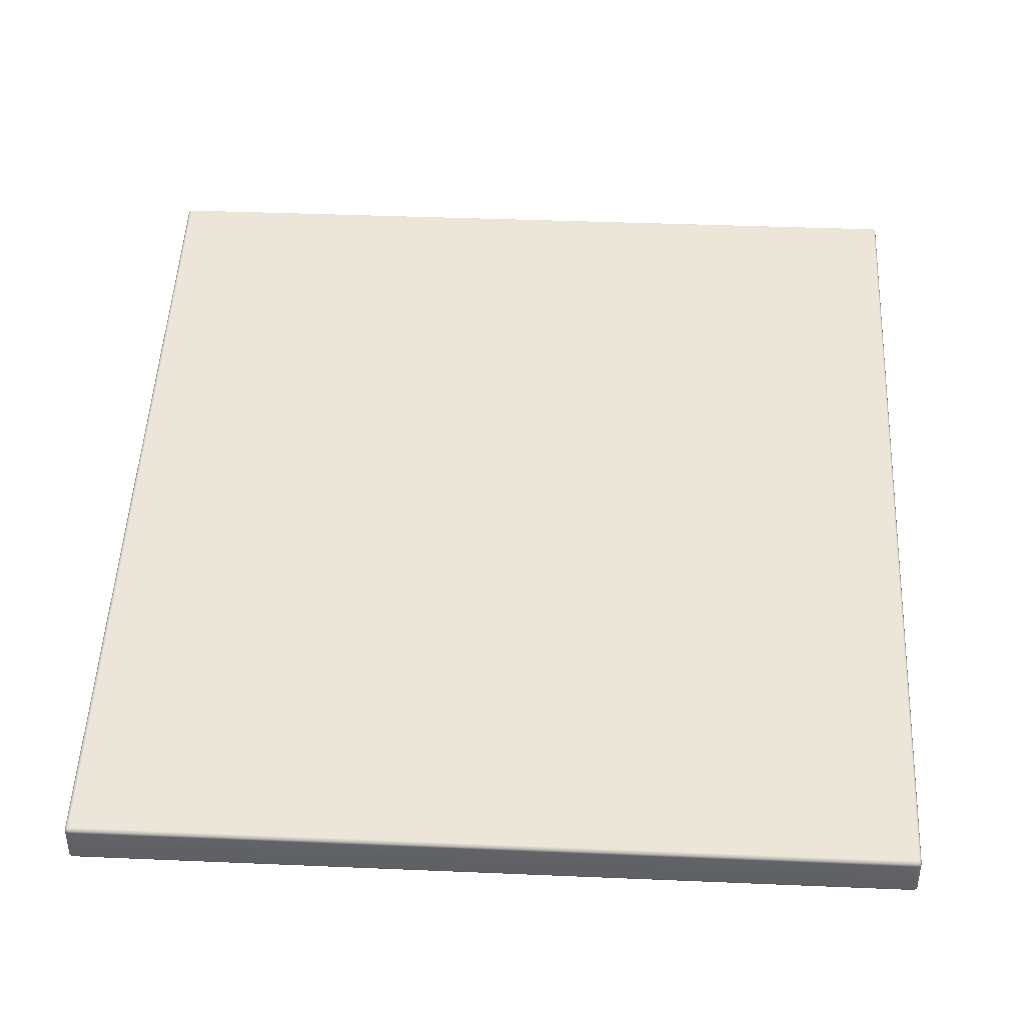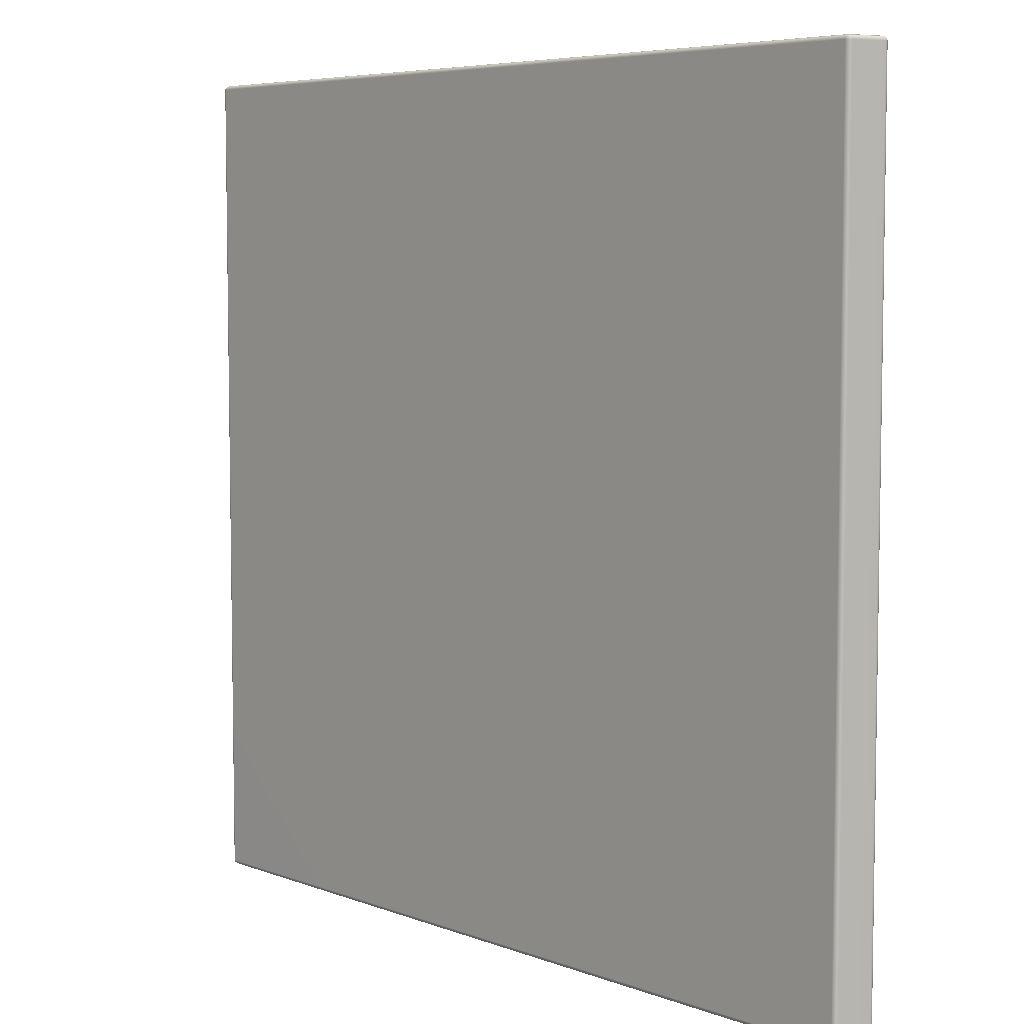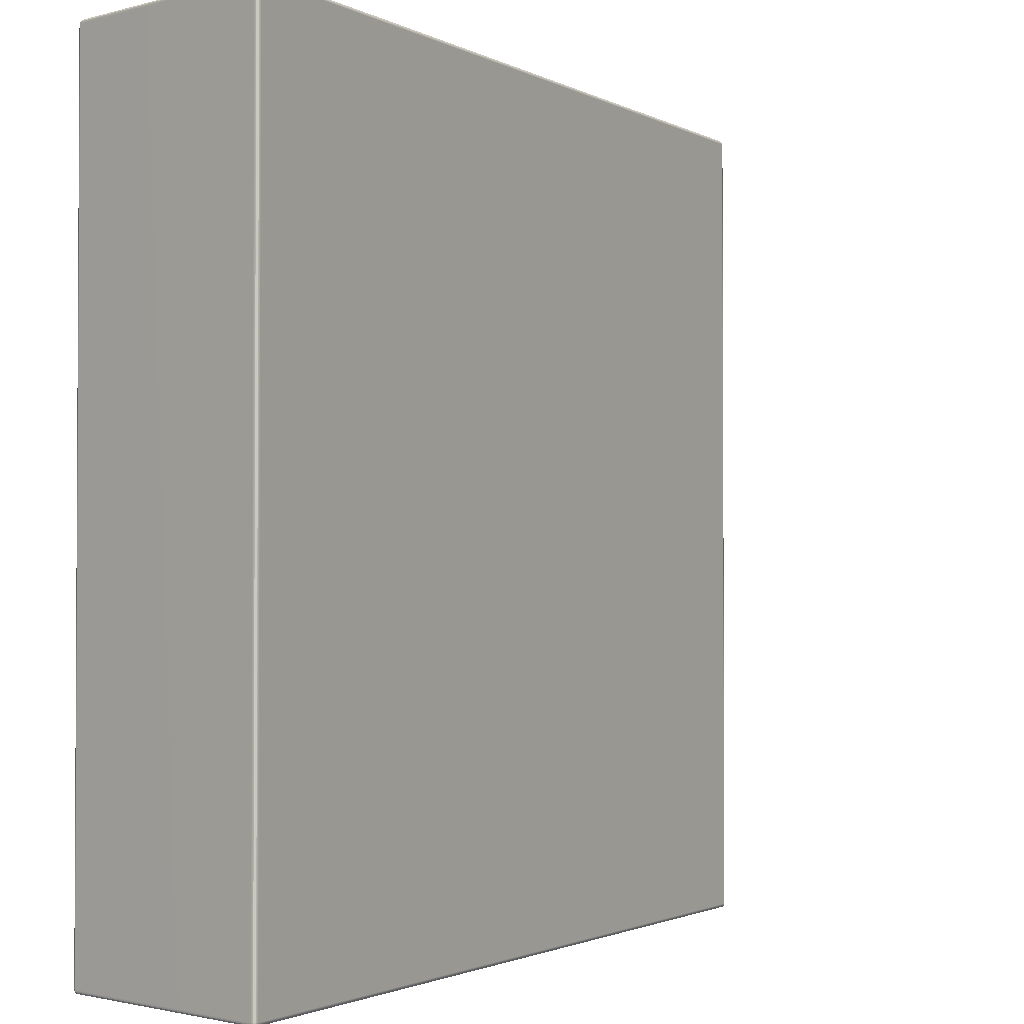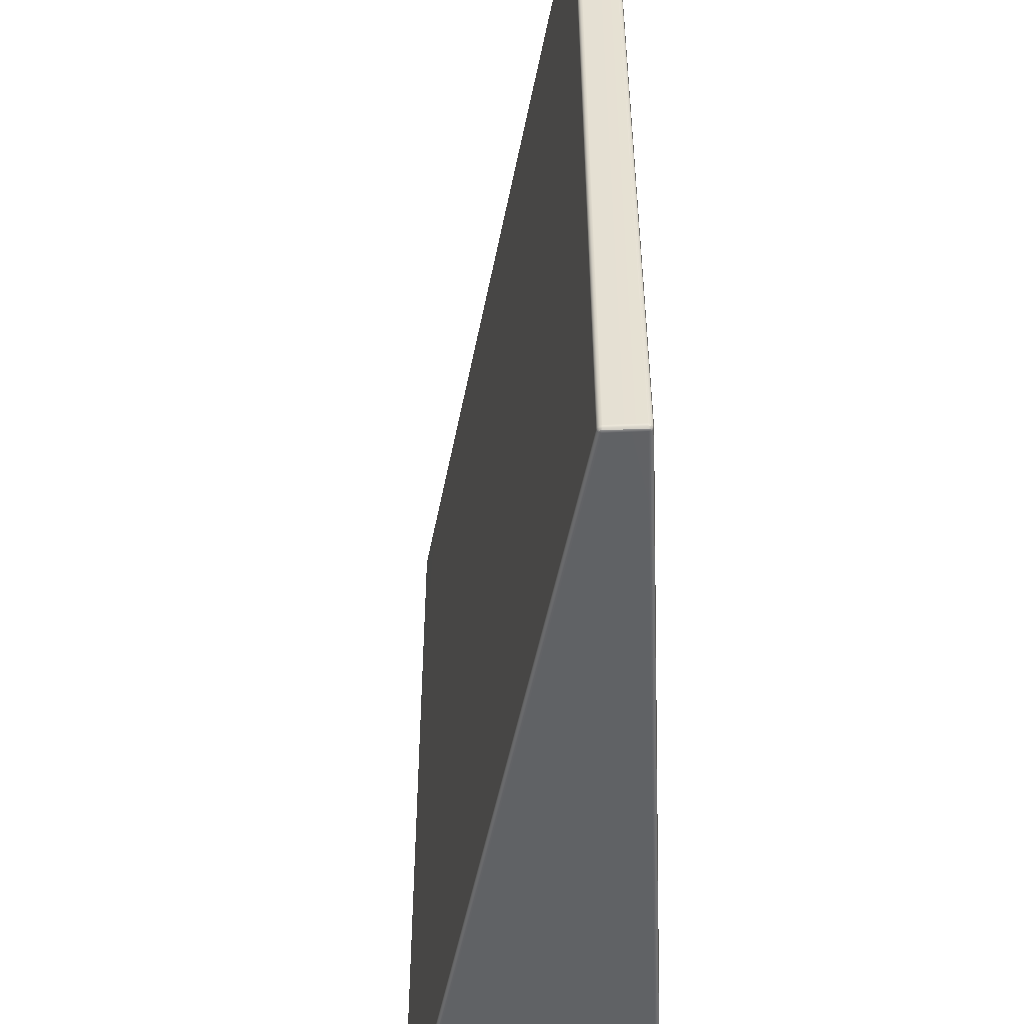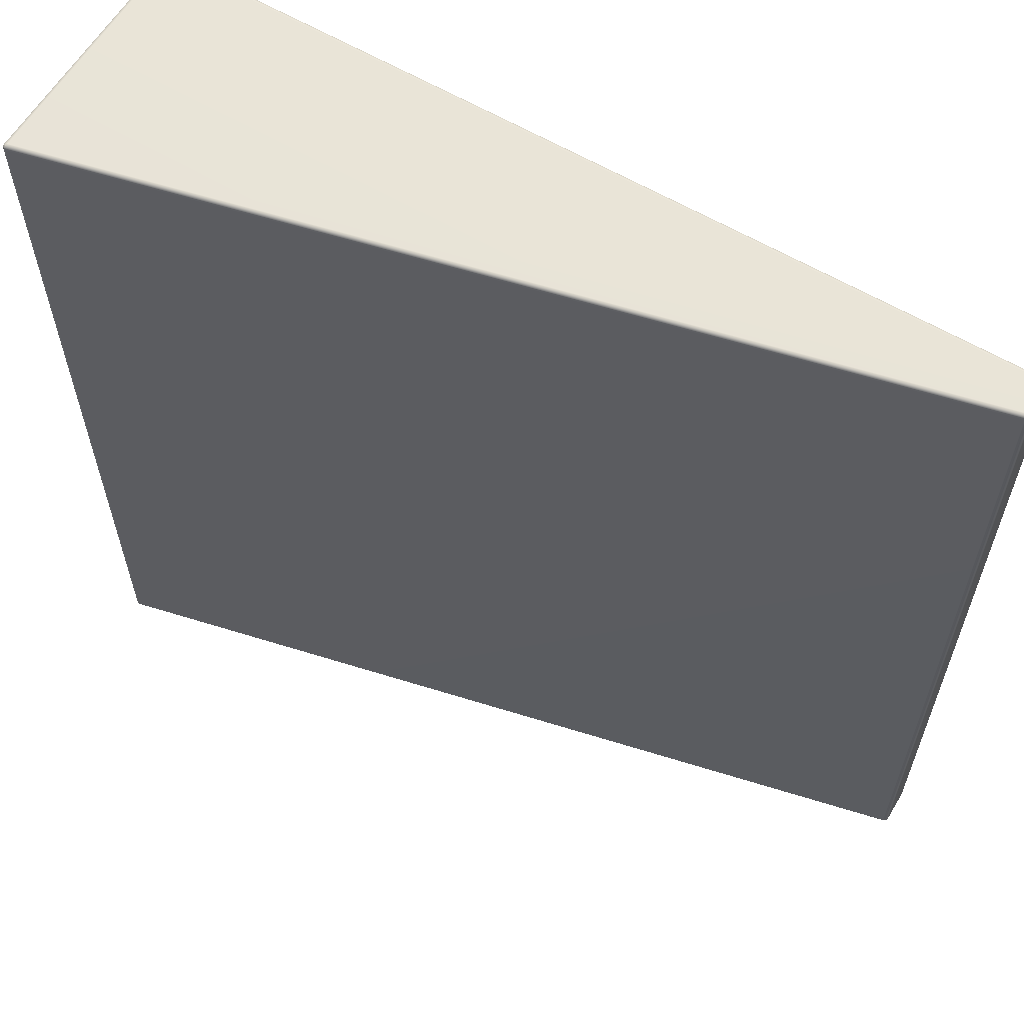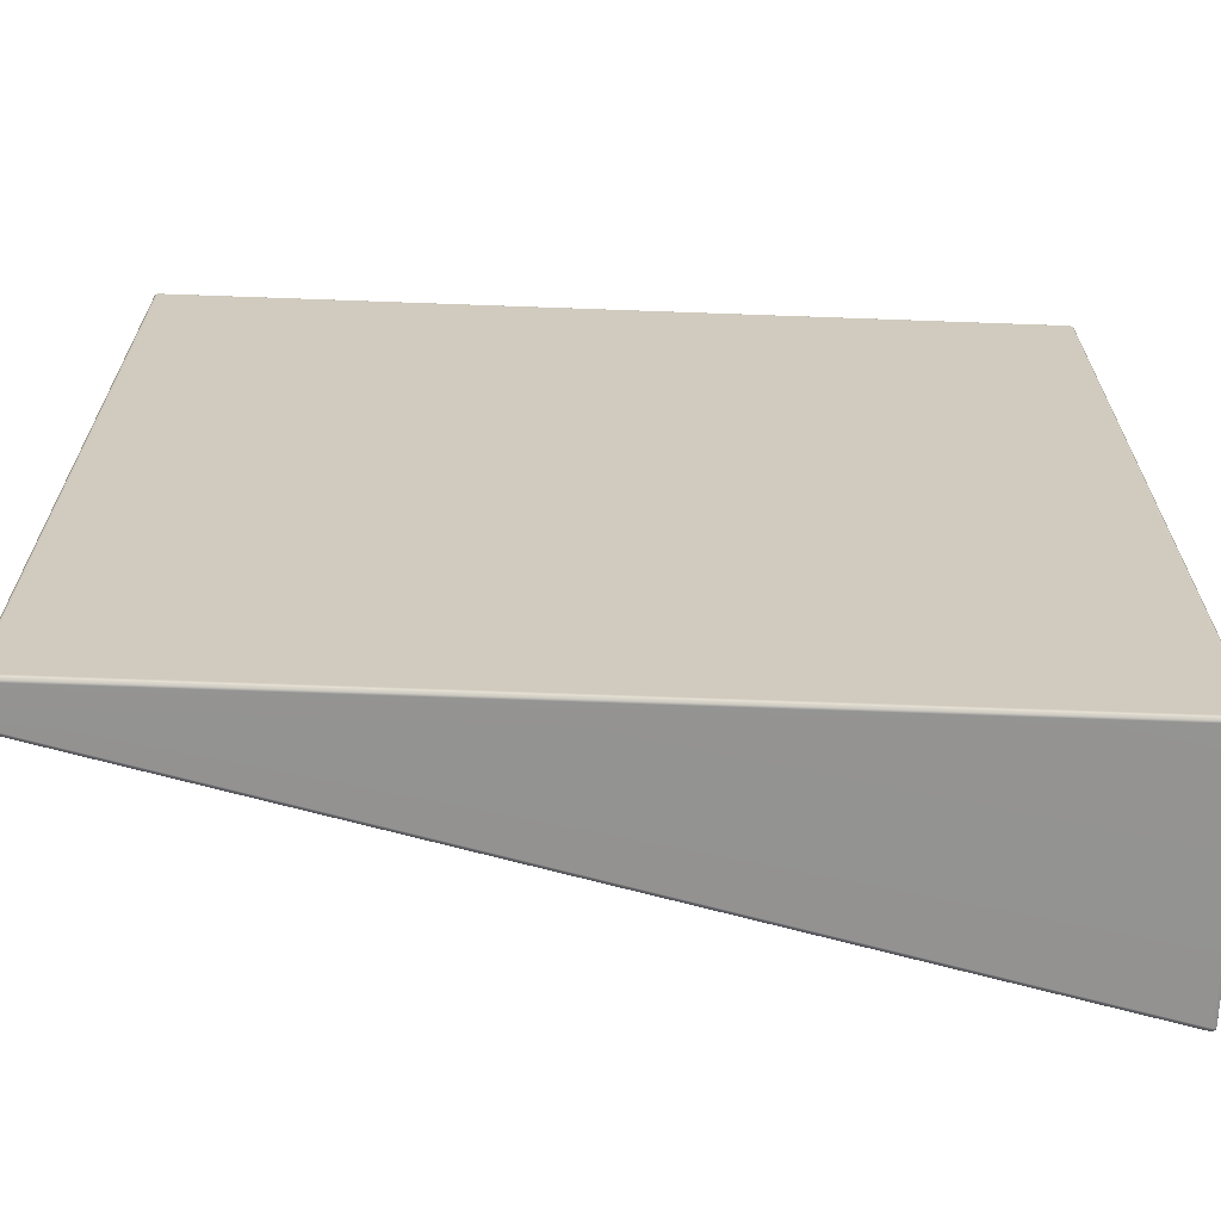
<metadata>
{"format":"obj","ext":"obj","renderer":"f3d","projection":"perspective","resolution":1024,"background":"white","views":[{"elev":39.4,"azim":-87.0,"up":"+Y"},{"elev":6.1,"azim":-118.4,"up":"+Z"},{"elev":-1.8,"azim":133.7,"up":"+Z"},{"elev":-50.5,"azim":-87.5,"up":"+Z"},{"elev":61.2,"azim":-149.0,"up":"+Z"},{"elev":-66.7,"azim":-2.1,"up":"+Z"}]}
</metadata>
<code>
g default
v -174.8 -49.11 173.2
v -174.1 -49.76 173.2
v -173.2 -50 173.2
v -173.2 -49.76 174.1
v -173.2 -49.11 174.8
v -173.2 -48.23 175
v -174.1 -48.23 174.8
v -174.8 -48.23 174.1
v -175 -48.23 173.2
v 174.1 -49.76 173.2
v 174.8 -49.11 173.2
v 175 -48.23 173.2
v 174.8 -48.23 174.1
v 174.1 -48.23 174.8
v 173.2 -48.23 175
v 173.2 -49.11 174.8
v 173.2 -49.76 174.1
v 173.2 -50 173.2
v -174.2 -33.16 173.2
v -174.8 -33.87 173.2
v -175 -34.76 173.2
v -174.8 -34.75 174.1
v -174.1 -34.67 174.8
v -173.3 -34.51 175
v -173.3 -33.64 174.8
v -173.4 -33 174.1
v -173.4 -32.76 173.2
v 174.7 48.9 173.3
v 174 49.48 173.3
v 173.1 49.54 173.3
v 173.1 49.29 174.1
v 173.1 48.62 174.8
v 173.2 47.7 175
v 174.1 47.88 174.8
v 174.8 47.99 174.1
v 175 48.01 173.3
v -174.1 -34.66 -174.8
v -174.8 -34.75 -174.1
v -175 -34.75 -173.2
v -174.8 -33.87 -173.2
v -174.2 -33.16 -173.2
v -173.4 -32.76 -173.2
v -173.4 -33 -174.1
v -173.3 -33.64 -174.8
v -173.3 -34.51 -175
v 174.8 47.98 -174.1
v 174.1 47.87 -174.8
v 173.2 47.7 -175
v 173.1 48.62 -174.8
v 173.1 49.29 -174.1
v 173 49.54 -173.2
v 174 49.47 -173.2
v 174.7 48.89 -173.2
v 175 48 -173.2
v -174.1 -49.76 -173.2
v -174.8 -49.11 -173.2
v -175 -48.23 -173.2
v -174.8 -48.23 -174.1
v -174.1 -48.23 -174.8
v -173.2 -48.23 -175
v -173.2 -49.11 -174.8
v -173.2 -49.76 -174.1
v -173.2 -50 -173.2
v 174.8 -49.11 -173.2
v 174.1 -49.76 -173.2
v 173.2 -50 -173.2
v 173.2 -49.76 -174.1
v 173.2 -49.11 -174.8
v 173.2 -48.23 -175
v 174.1 -48.23 -174.8
v 174.8 -48.23 -174.1
v 175 -48.23 -173.2
v -174.6 -48.99 174
v -174 -49.63 174
v -174 -48.99 174.6
v 174 -49.63 174
v 174.6 -48.99 174
v 174 -48.99 174.6
v -174.1 -33.28 174
v -174.7 -33.99 174
v -174 -33.9 174.6
v 174.6 48.76 174
v 173.9 49.32 174
v 173.9 48.65 174.6
v -174 -33.89 -174.6
v -174.7 -33.98 -174
v -174.1 -33.28 -174
v 174.6 48.75 -174
v 173.9 48.65 -174.6
v 173.9 49.31 -174
v -174 -49.63 -174
v -174.6 -48.99 -174
v -174 -48.99 -174.6
v 174.6 -48.99 -174
v 174 -49.63 -174
v 174 -48.99 -174.6
g pCube1
f 3 2 55 63
f 2 1 56 55
f 1 9 57 56
f 6 5 16 15
f 5 4 17 16
f 4 3 18 17
f 9 8 22 21
f 8 7 23 22
f 7 6 24 23
f 12 11 64 72
f 11 10 65 64
f 10 18 66 65
f 15 14 34 33
f 14 13 35 34
f 13 12 36 35
f 21 20 40 39
f 20 19 41 40
f 19 27 42 41
f 27 26 31 30
f 26 25 32 31
f 25 24 33 32
f 30 29 52 51
f 29 28 53 52
f 28 36 54 53
f 39 38 58 57
f 38 37 59 58
f 37 45 60 59
f 45 44 49 48
f 44 43 50 49
f 43 42 51 50
f 48 47 70 69
f 47 46 71 70
f 46 54 72 71
f 63 62 67 66
f 62 61 68 67
f 61 60 69 68
f 6 15 33 24
f 27 30 51 42
f 45 48 69 60
f 63 66 18 3
f 12 72 54 36
f 57 9 21 39
f 8 9 1 73
f 73 1 2 74
f 2 3 4 74
f 74 4 5 75
f 5 6 7 75
f 75 7 8 73
f 73 74 75
f 17 18 10 76
f 76 10 11 77
f 11 12 13 77
f 77 13 14 78
f 14 15 16 78
f 78 16 17 76
f 76 77 78
f 26 27 19 79
f 79 19 20 80
f 20 21 22 80
f 80 22 23 81
f 23 24 25 81
f 81 25 26 79
f 79 80 81
f 35 36 28 82
f 82 28 29 83
f 29 30 31 83
f 83 31 32 84
f 32 33 34 84
f 84 34 35 82
f 82 83 84
f 44 45 37 85
f 85 37 38 86
f 38 39 40 86
f 86 40 41 87
f 41 42 43 87
f 87 43 44 85
f 85 86 87
f 53 54 46 88
f 88 46 47 89
f 47 48 49 89
f 89 49 50 90
f 50 51 52 90
f 90 52 53 88
f 88 89 90
f 62 63 55 91
f 91 55 56 92
f 56 57 58 92
f 92 58 59 93
f 59 60 61 93
f 93 61 62 91
f 91 92 93
f 71 72 64 94
f 94 64 65 95
f 65 66 67 95
f 95 67 68 96
f 68 69 70 96
f 96 70 71 94
f 94 95 96
g default
v -174.8 -49.11 173.2
v -174.1 -49.76 173.2
v -173.2 -50 173.2
v -173.2 -49.76 174.1
v -173.2 -49.11 174.8
v -173.2 -48.23 175
v -174.1 -48.23 174.8
v -174.8 -48.23 174.1
v -175 -48.23 173.2
v 174.1 -49.76 173.2
v 174.8 -49.11 173.2
v 175 -48.23 173.2
v 174.8 -48.23 174.1
v 174.1 -48.23 174.8
v 173.2 -48.23 175
v 173.2 -49.11 174.8
v 173.2 -49.76 174.1
v 173.2 -50 173.2
v -174.2 -33.16 173.2
v -174.8 -33.87 173.2
v -175 -34.76 173.2
v -174.8 -34.75 174.1
v -174.1 -34.67 174.8
v -173.3 -34.51 175
v -173.3 -33.64 174.8
v -173.4 -33 174.1
v -173.4 -32.76 173.2
v 174.7 48.9 173.3
v 174 49.48 173.3
v 173.1 49.54 173.3
v 173.1 49.29 174.1
v 173.1 48.62 174.8
v 173.2 47.7 175
v 174.1 47.88 174.8
v 174.8 47.99 174.1
v 175 48.01 173.3
v -174.1 -34.66 -174.8
v -174.8 -34.75 -174.1
v -175 -34.75 -173.2
v -174.8 -33.87 -173.2
v -174.2 -33.16 -173.2
v -173.4 -32.76 -173.2
v -173.4 -33 -174.1
v -173.3 -33.64 -174.8
v -173.3 -34.51 -175
v 174.8 47.98 -174.1
v 174.1 47.87 -174.8
v 173.2 47.7 -175
v 173.1 48.62 -174.8
v 173.1 49.29 -174.1
v 173 49.54 -173.2
v 174 49.47 -173.2
v 174.7 48.89 -173.2
v 175 48 -173.2
v -174.1 -49.76 -173.2
v -174.8 -49.11 -173.2
v -175 -48.23 -173.2
v -174.8 -48.23 -174.1
v -174.1 -48.23 -174.8
v -173.2 -48.23 -175
v -173.2 -49.11 -174.8
v -173.2 -49.76 -174.1
v -173.2 -50 -173.2
v 174.8 -49.11 -173.2
v 174.1 -49.76 -173.2
v 173.2 -50 -173.2
v 173.2 -49.76 -174.1
v 173.2 -49.11 -174.8
v 173.2 -48.23 -175
v 174.1 -48.23 -174.8
v 174.8 -48.23 -174.1
v 175 -48.23 -173.2
v -174.6 -48.99 174
v -174 -49.63 174
v -174 -48.99 174.6
v 174 -49.63 174
v 174.6 -48.99 174
v 174 -48.99 174.6
v -174.1 -33.28 174
v -174.7 -33.99 174
v -174 -33.9 174.6
v 174.6 48.76 174
v 173.9 49.32 174
v 173.9 48.65 174.6
v -174 -33.89 -174.6
v -174.7 -33.98 -174
v -174.1 -33.28 -174
v 174.6 48.75 -174
v 173.9 48.65 -174.6
v 173.9 49.31 -174
v -174 -49.63 -174
v -174.6 -48.99 -174
v -174 -48.99 -174.6
v 174.6 -48.99 -174
v 174 -49.63 -174
v 174 -48.99 -174.6
g pCube1
f 99 98 151 159
f 98 97 152 151
f 97 105 153 152
f 102 101 112 111
f 101 100 113 112
f 100 99 114 113
f 105 104 118 117
f 104 103 119 118
f 103 102 120 119
f 108 107 160 168
f 107 106 161 160
f 106 114 162 161
f 111 110 130 129
f 110 109 131 130
f 109 108 132 131
f 117 116 136 135
f 116 115 137 136
f 115 123 138 137
f 123 122 127 126
f 122 121 128 127
f 121 120 129 128
f 126 125 148 147
f 125 124 149 148
f 124 132 150 149
f 135 134 154 153
f 134 133 155 154
f 133 141 156 155
f 141 140 145 144
f 140 139 146 145
f 139 138 147 146
f 144 143 166 165
f 143 142 167 166
f 142 150 168 167
f 159 158 163 162
f 158 157 164 163
f 157 156 165 164
f 102 111 129 120
f 123 126 147 138
f 141 144 165 156
f 159 162 114 99
f 108 168 150 132
f 153 105 117 135
f 104 105 97 169
f 169 97 98 170
f 98 99 100 170
f 170 100 101 171
f 101 102 103 171
f 171 103 104 169
f 169 170 171
f 113 114 106 172
f 172 106 107 173
f 107 108 109 173
f 173 109 110 174
f 110 111 112 174
f 174 112 113 172
f 172 173 174
f 122 123 115 175
f 175 115 116 176
f 116 117 118 176
f 176 118 119 177
f 119 120 121 177
f 177 121 122 175
f 175 176 177
f 131 132 124 178
f 178 124 125 179
f 125 126 127 179
f 179 127 128 180
f 128 129 130 180
f 180 130 131 178
f 178 179 180
f 140 141 133 181
f 181 133 134 182
f 134 135 136 182
f 182 136 137 183
f 137 138 139 183
f 183 139 140 181
f 181 182 183
f 149 150 142 184
f 184 142 143 185
f 143 144 145 185
f 185 145 146 186
f 146 147 148 186
f 186 148 149 184
f 184 185 186
f 158 159 151 187
f 187 151 152 188
f 152 153 154 188
f 188 154 155 189
f 155 156 157 189
f 189 157 158 187
f 187 188 189
f 167 168 160 190
f 190 160 161 191
f 161 162 163 191
f 191 163 164 192
f 164 165 166 192
f 192 166 167 190
f 190 191 192

</code>
